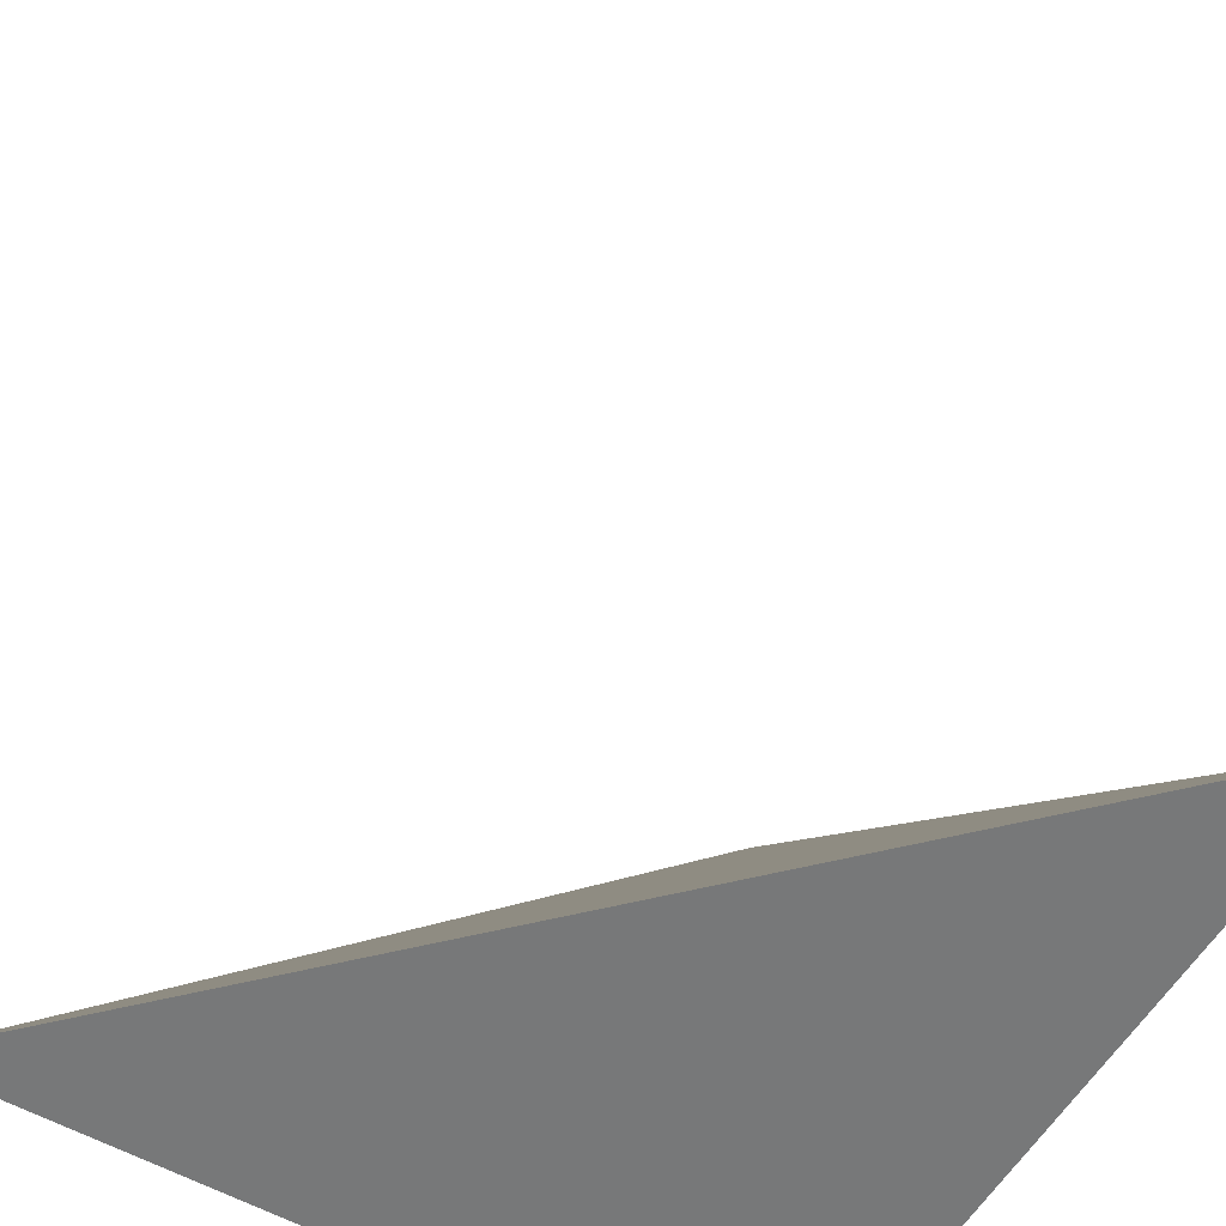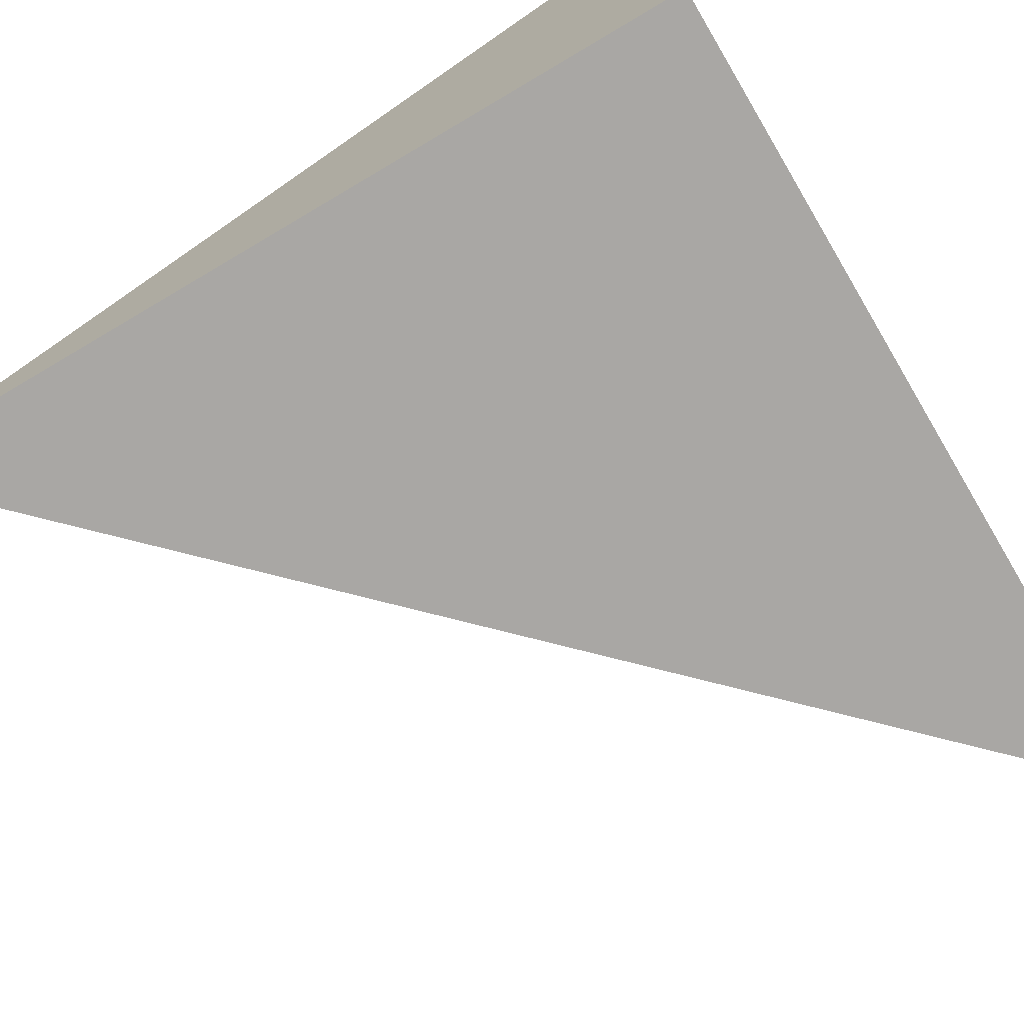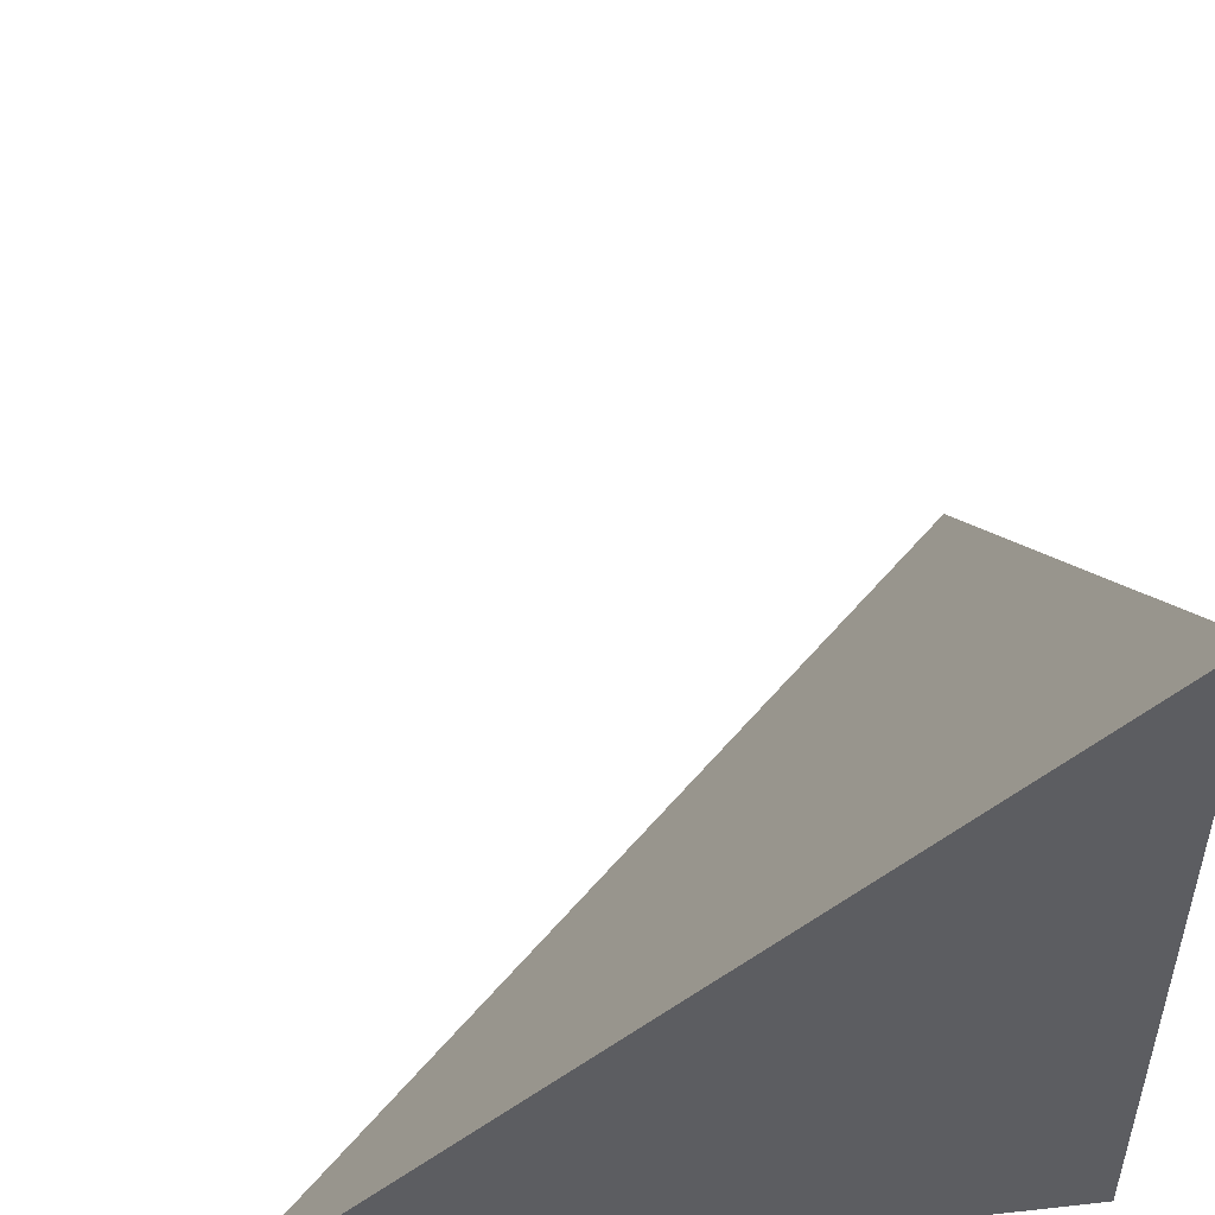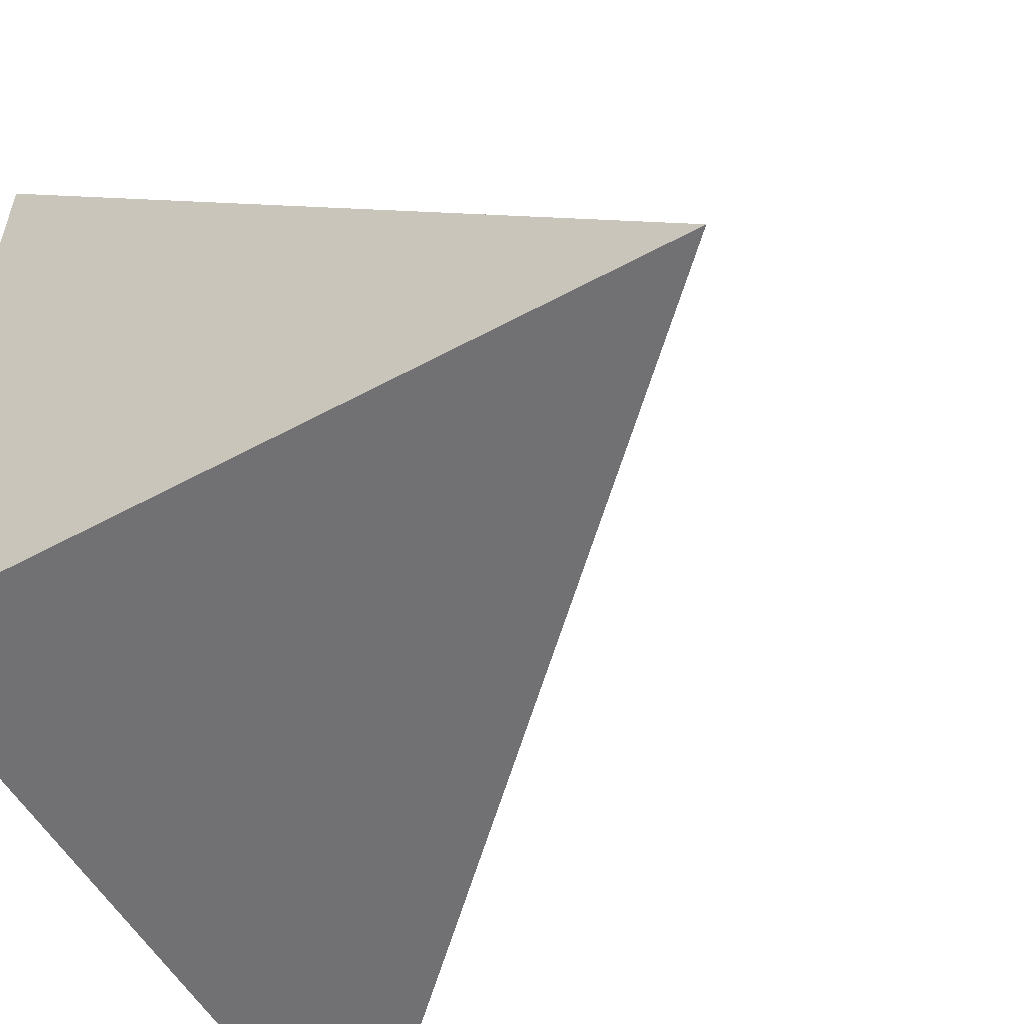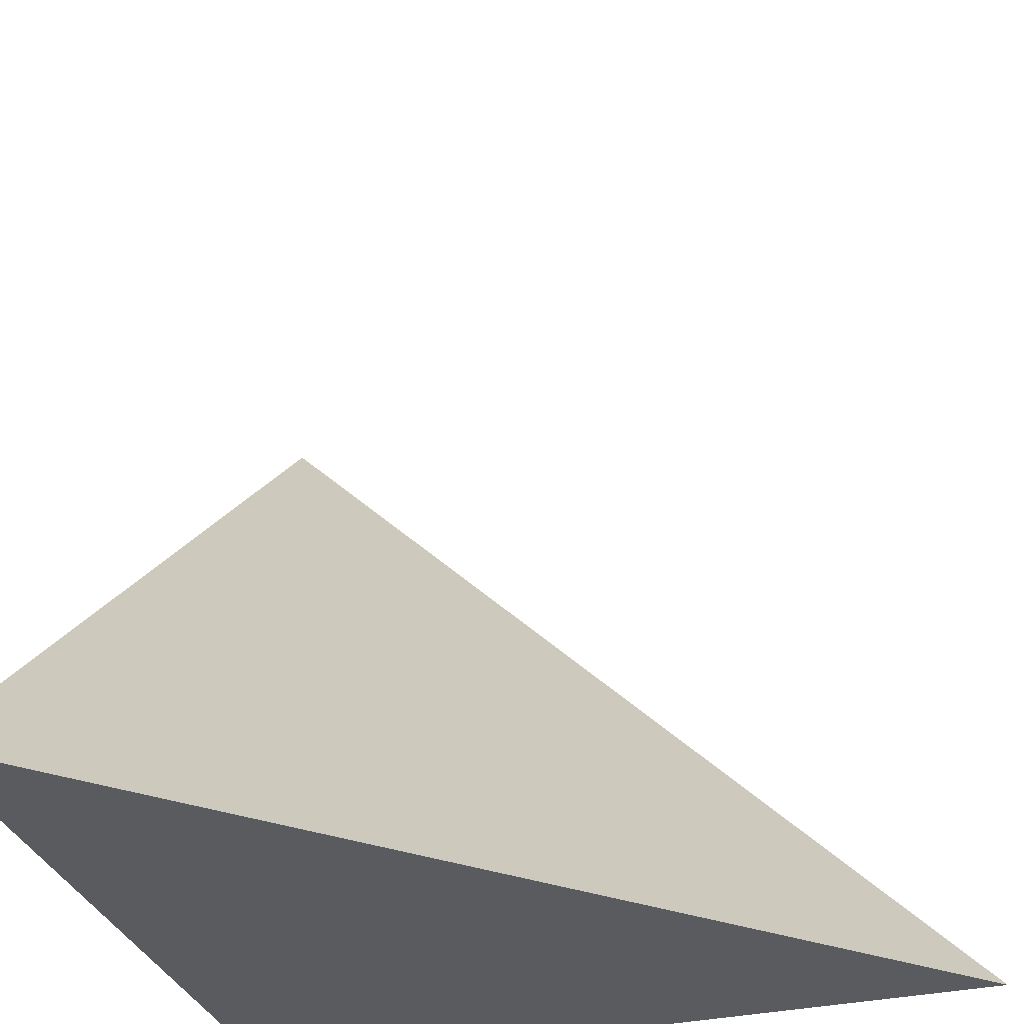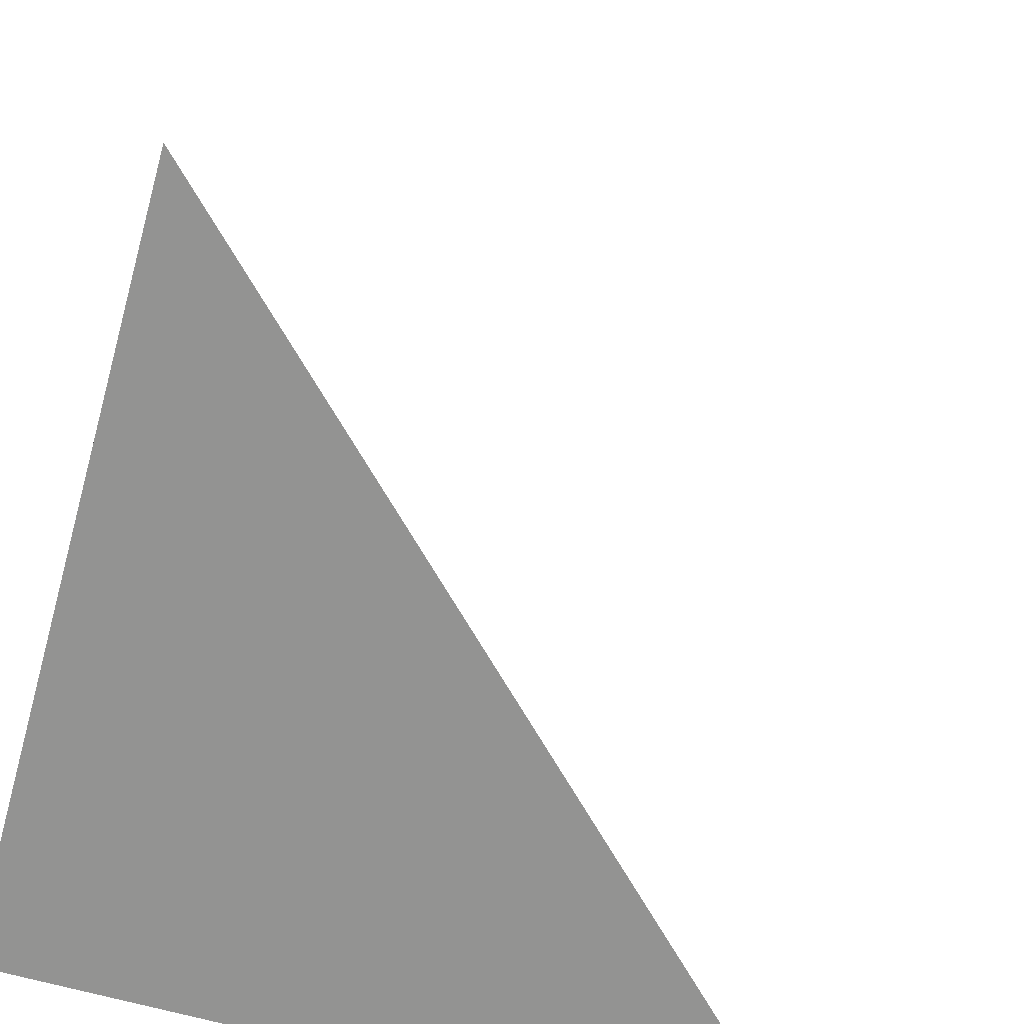
<metadata>
{"format":"obj","ext":"obj","renderer":"f3d","projection":"perspective","resolution":1024,"background":"white","views":[{"elev":-57.3,"azim":-30.4,"up":"+Y"},{"elev":-74.8,"azim":120.6,"up":"+Y"},{"elev":51.3,"azim":83.1,"up":"+Y"},{"elev":-55.3,"azim":-150.3,"up":"+Y"},{"elev":-32.5,"azim":-72.6,"up":"+Y"},{"elev":-66.7,"azim":-105.6,"up":"+Y"}]}
</metadata>
<code>
o Cube.004_Cube.007
v 1.004 -1.002 1
v 1.004 0.9978 -1
v 1.004 -1.002 -1
v -0.9959 -1.002 -1
f 3 1 4
f 2 3 4
f 3 2 1
f 4 1 2

</code>
